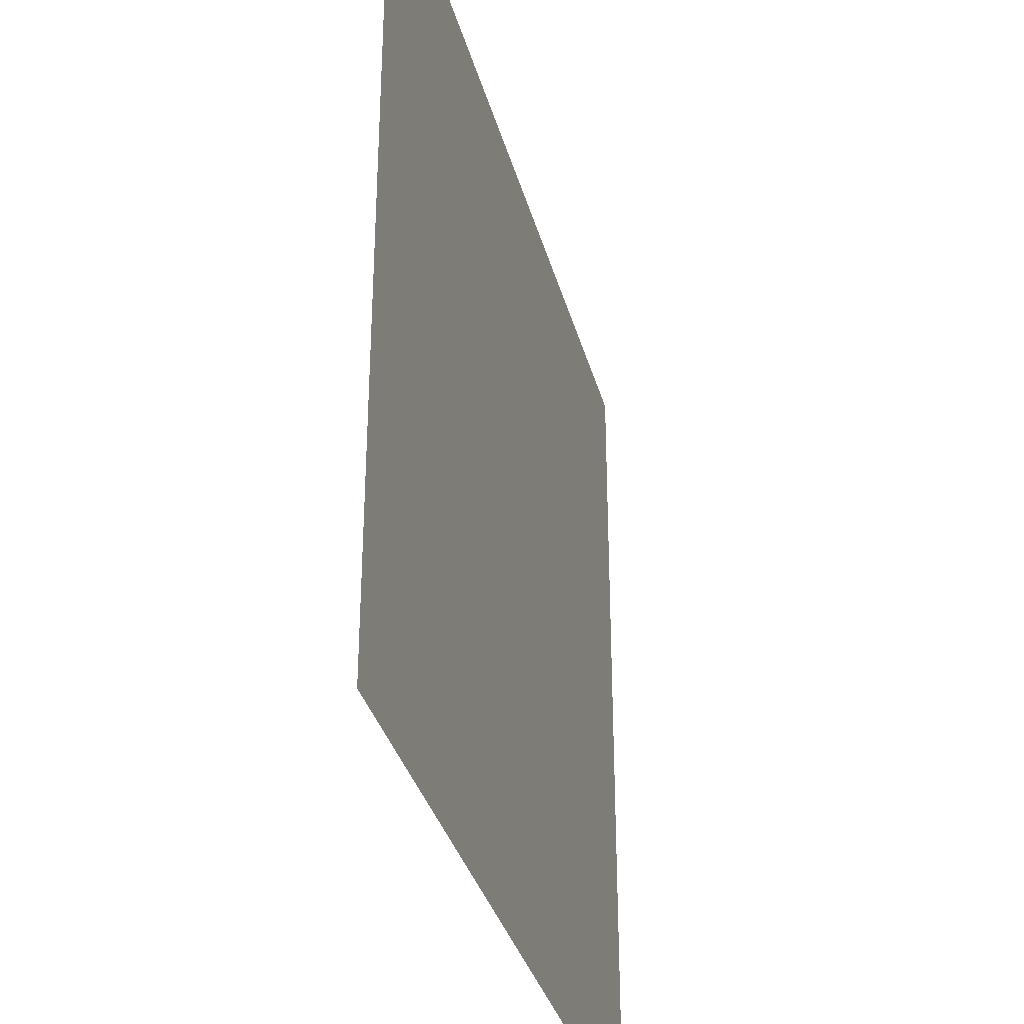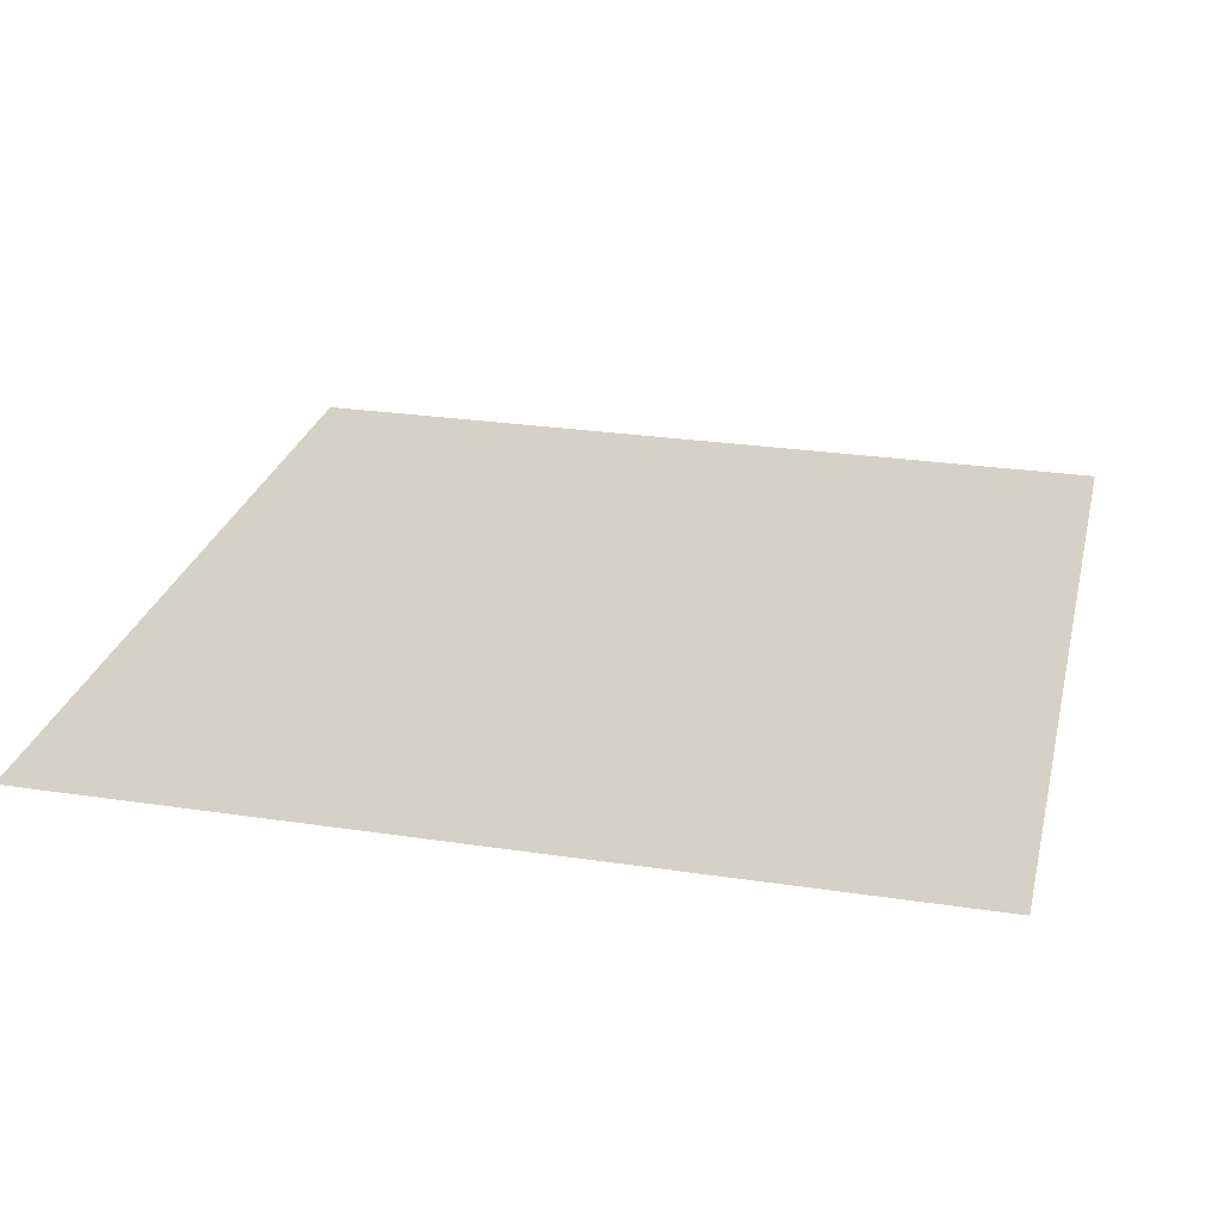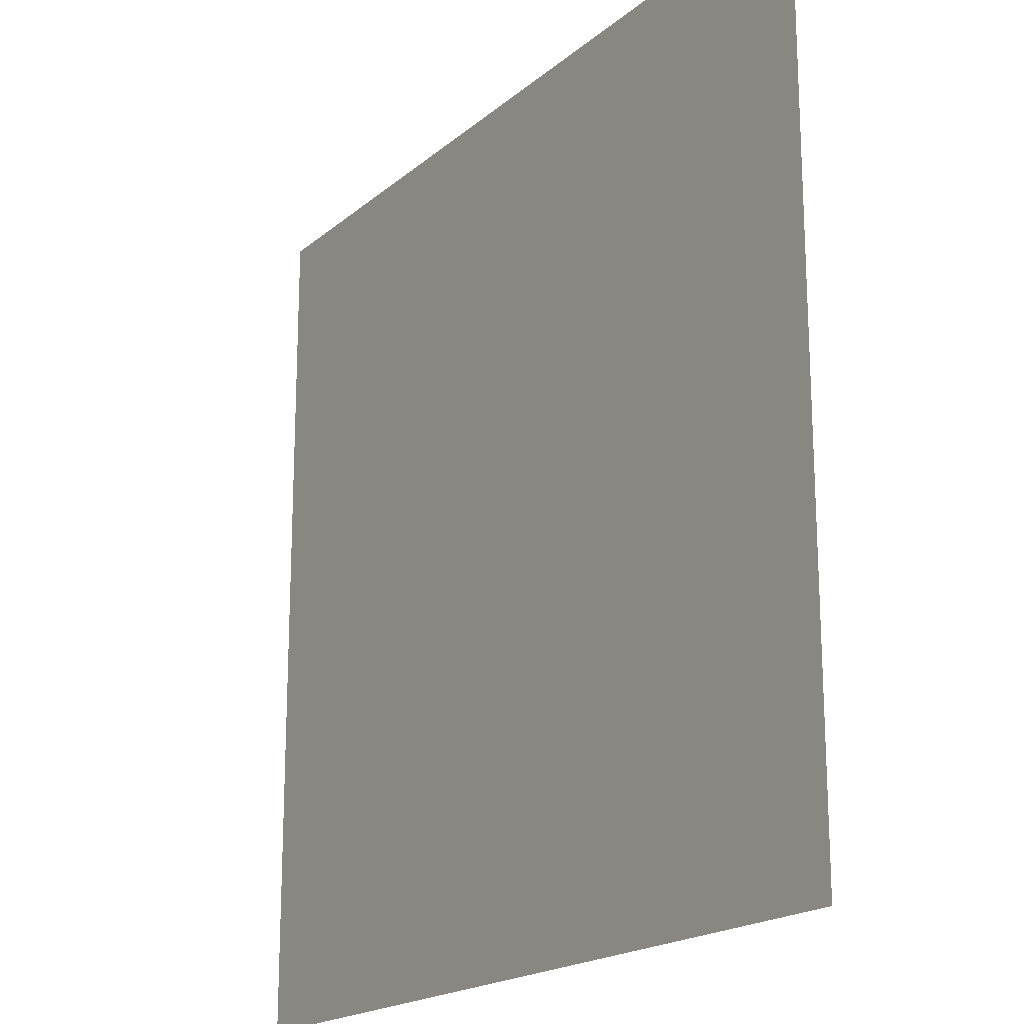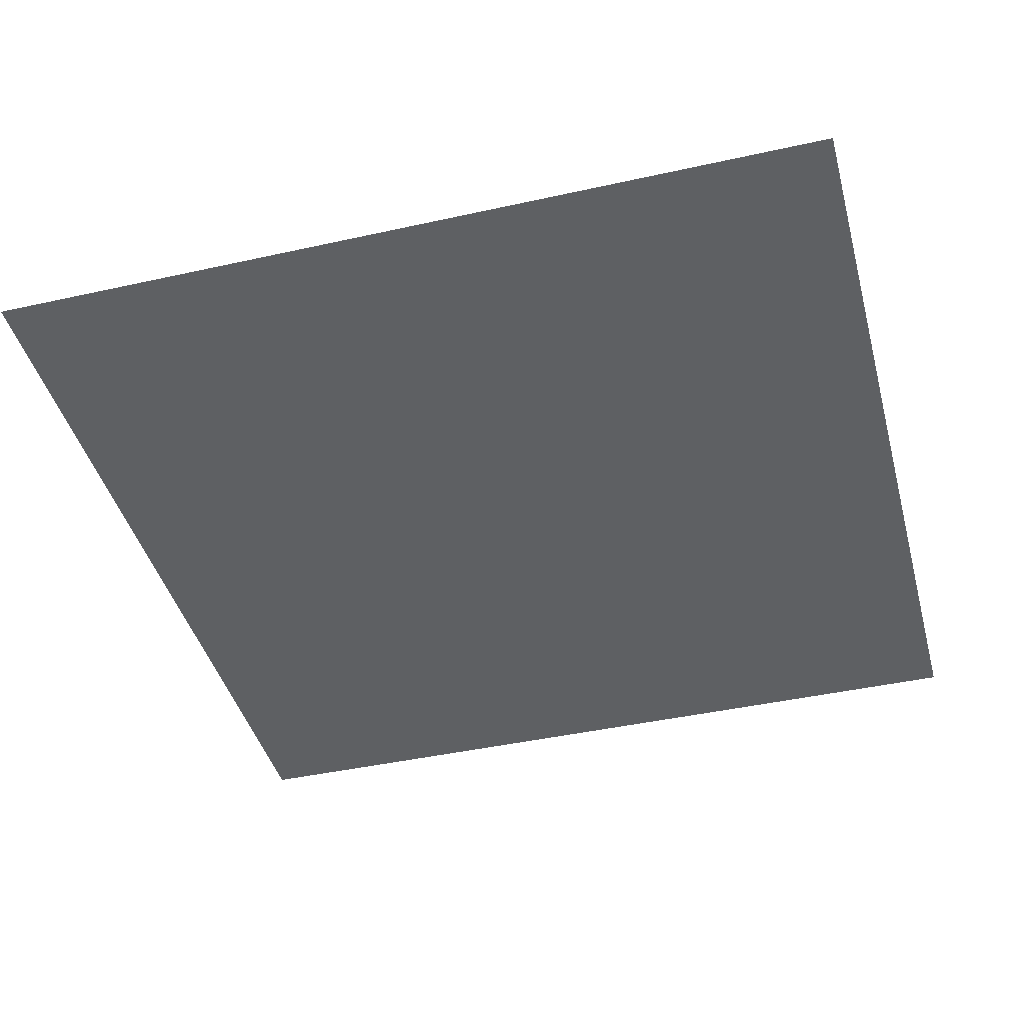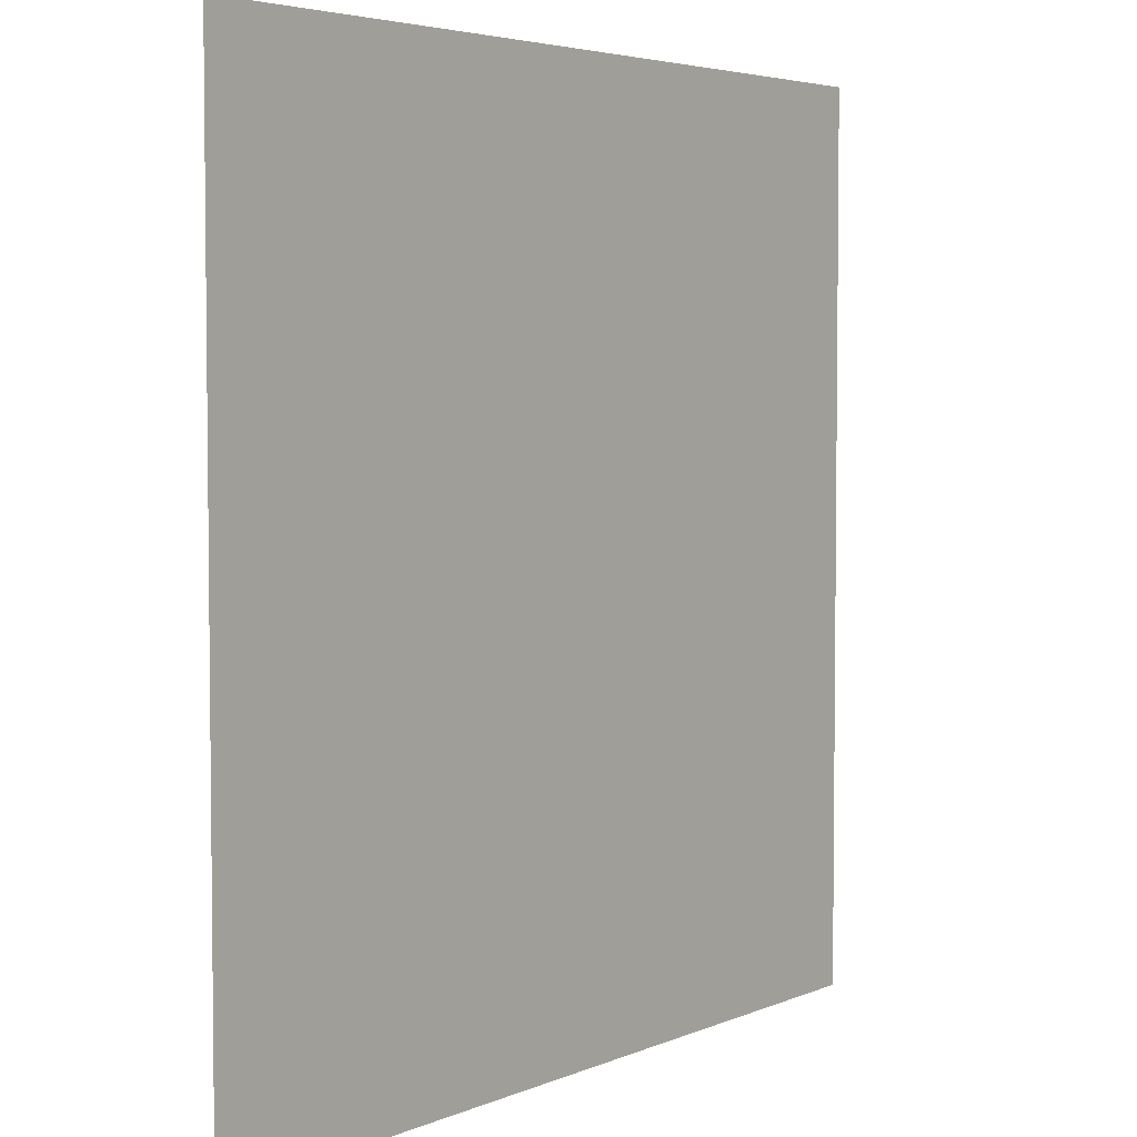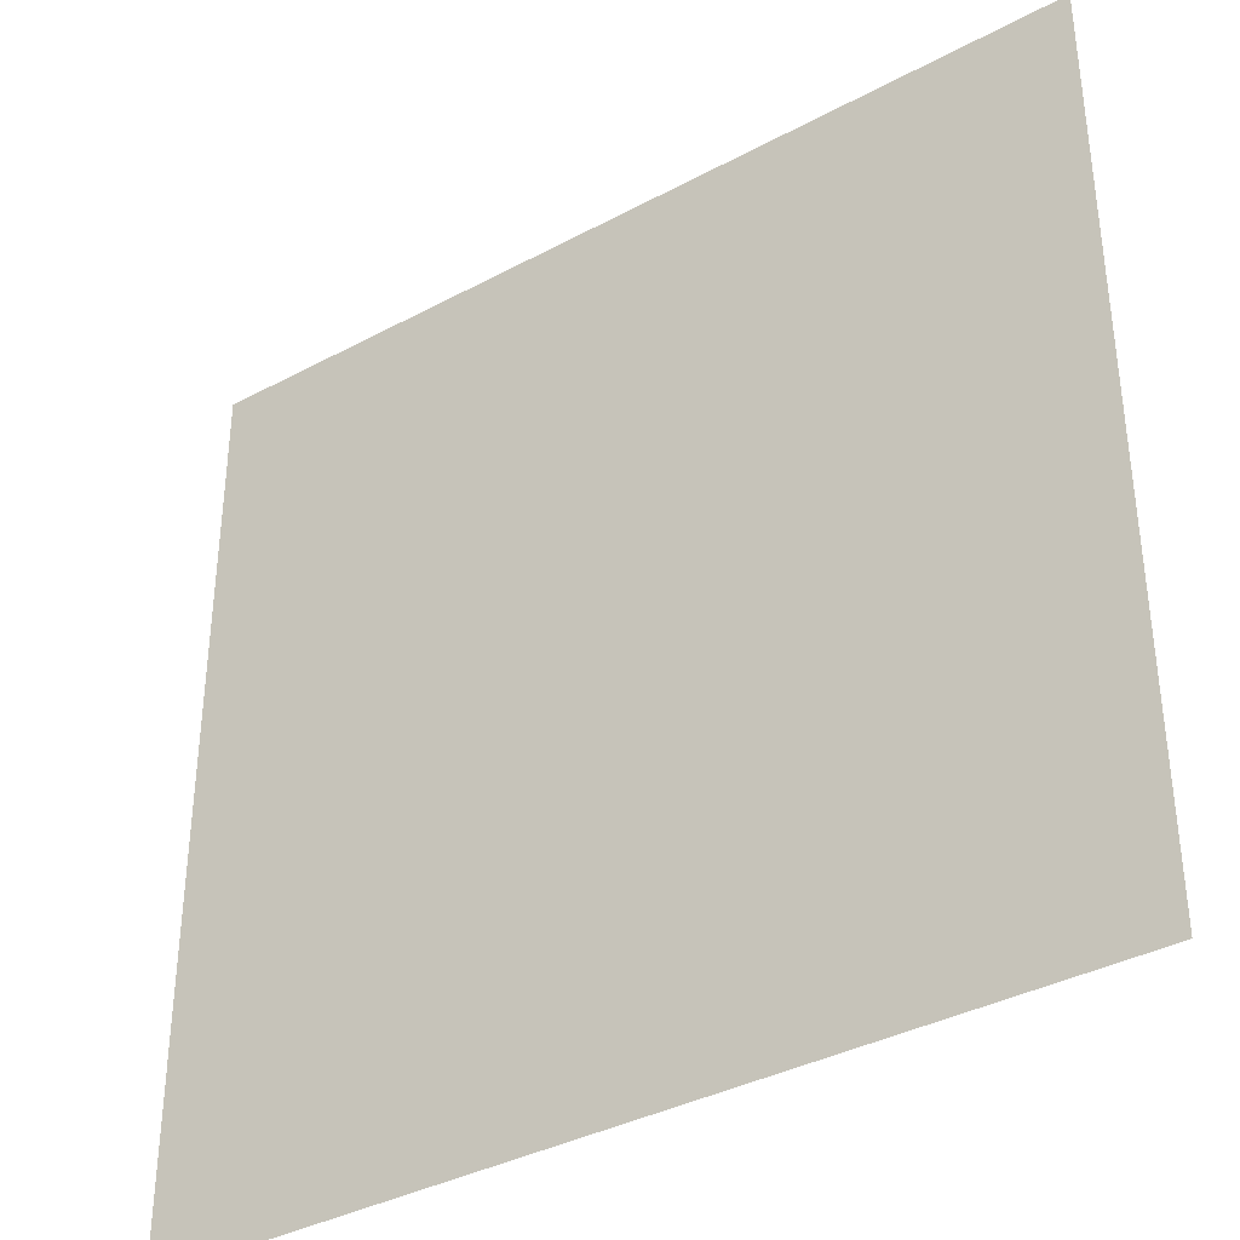
<metadata>
{"format":"obj","ext":"obj","renderer":"f3d","projection":"perspective","resolution":1024,"background":"white","views":[{"elev":-34.1,"azim":104.5,"up":"+Y"},{"elev":26.8,"azim":103.2,"up":"+Z"},{"elev":-18.9,"azim":56.7,"up":"+Y"},{"elev":-42.5,"azim":-165.1,"up":"+Z"},{"elev":4.3,"azim":-53.5,"up":"+Y"},{"elev":-36.9,"azim":34.8,"up":"+Y"}]}
</metadata>
<code>
g DecalMesh_MetroArea_Decal_Wall_25__60
v 0.2 0.2 -0.4418
v -0.2 0.1608 -0.4418
v 0.04095 -0.2 -0.4418
v 0.2 0.2 -0.4418
v 0.04095 -0.2 -0.4418
v 0.2 -0.2 -0.4418
v -0.2 0.1608 -0.4418
v -0.2 -0.2 -0.4418
v 0.04095 -0.2 -0.4418
v 0.2 0.2 -0.4418
v -0.2 0.2 -0.4418
v -0.2 0.1608 -0.4418
g DecalMesh_MetroArea_Decal_Wall_25__60_0
f 3 2 1
f 6 5 4
f 9 8 7
f 12 11 10

</code>
